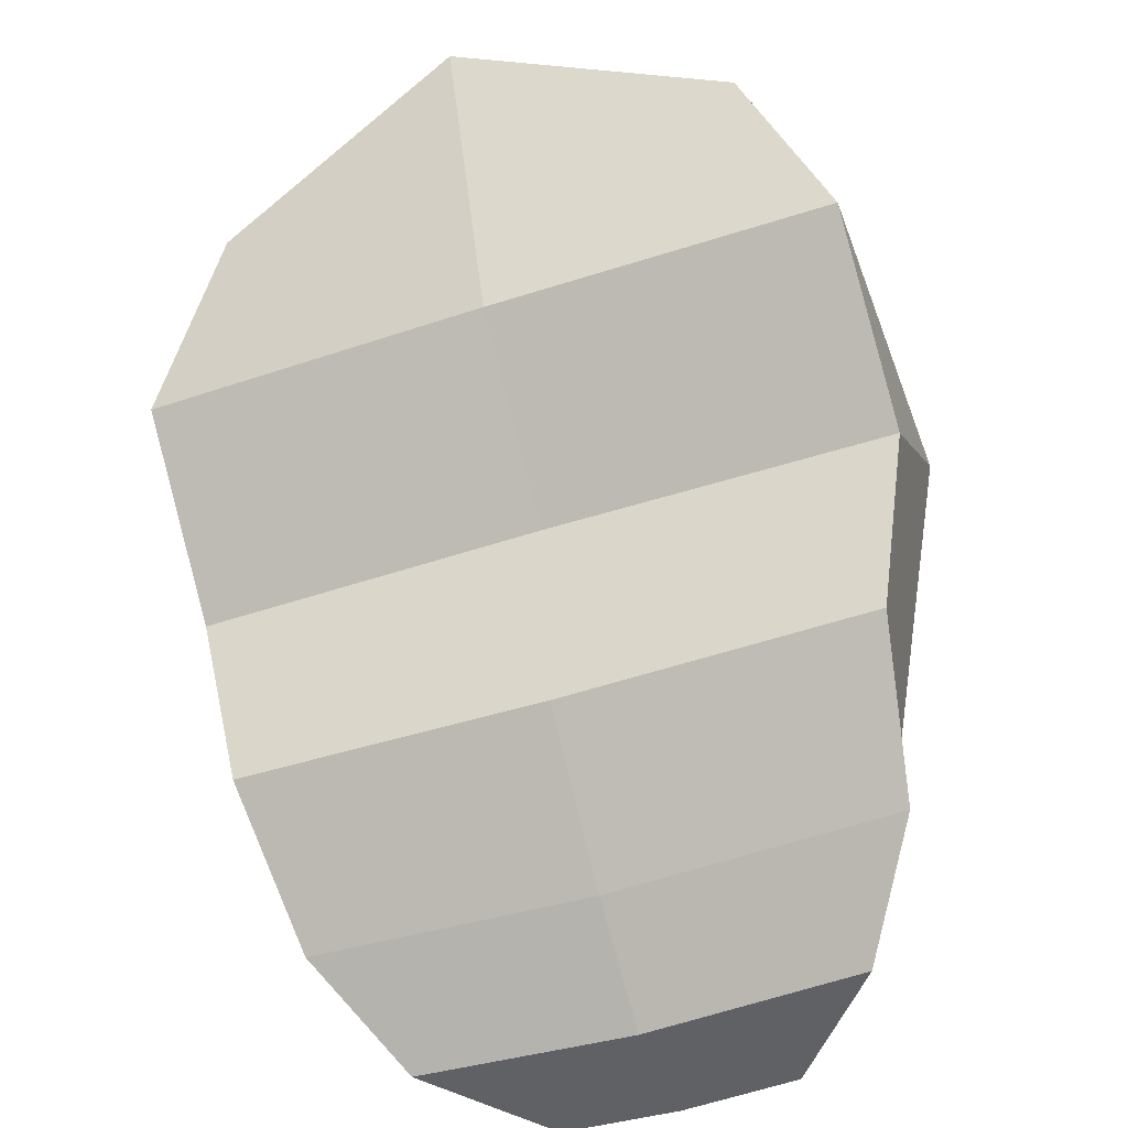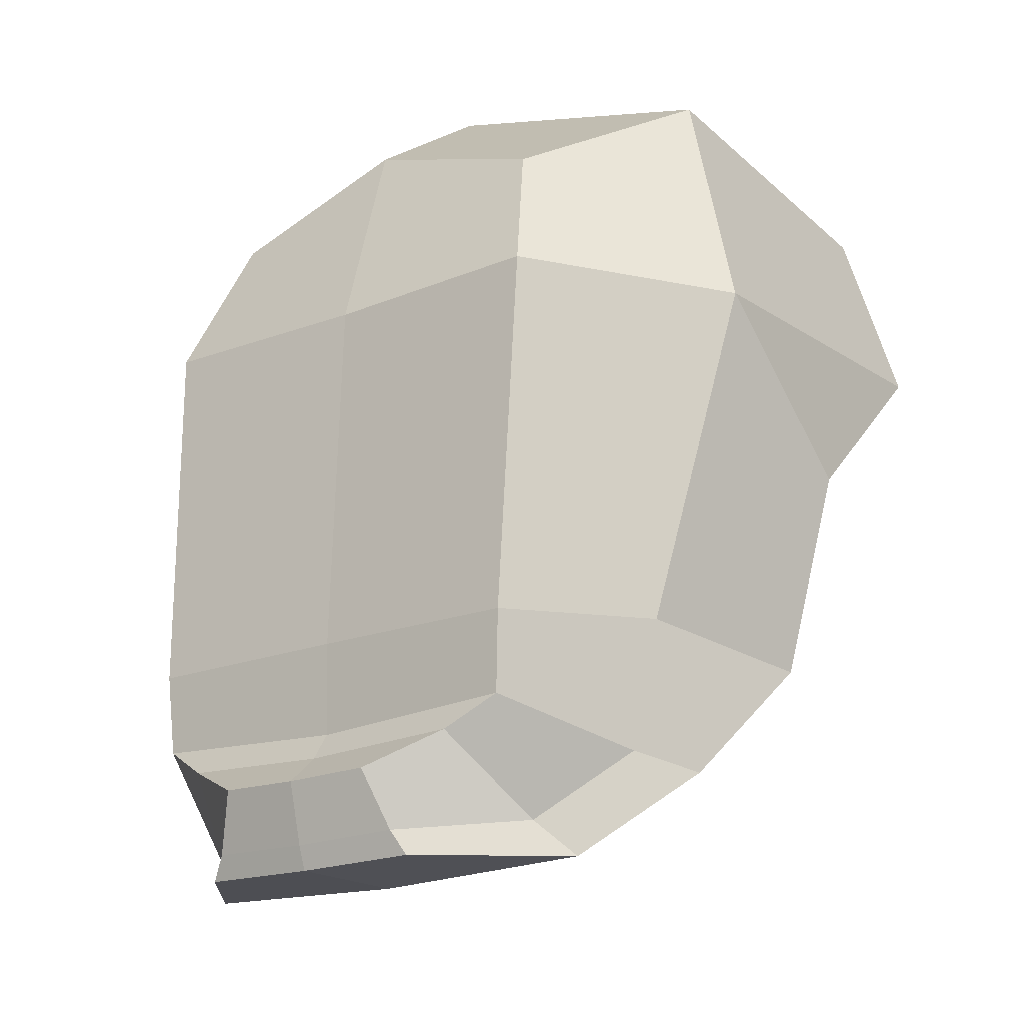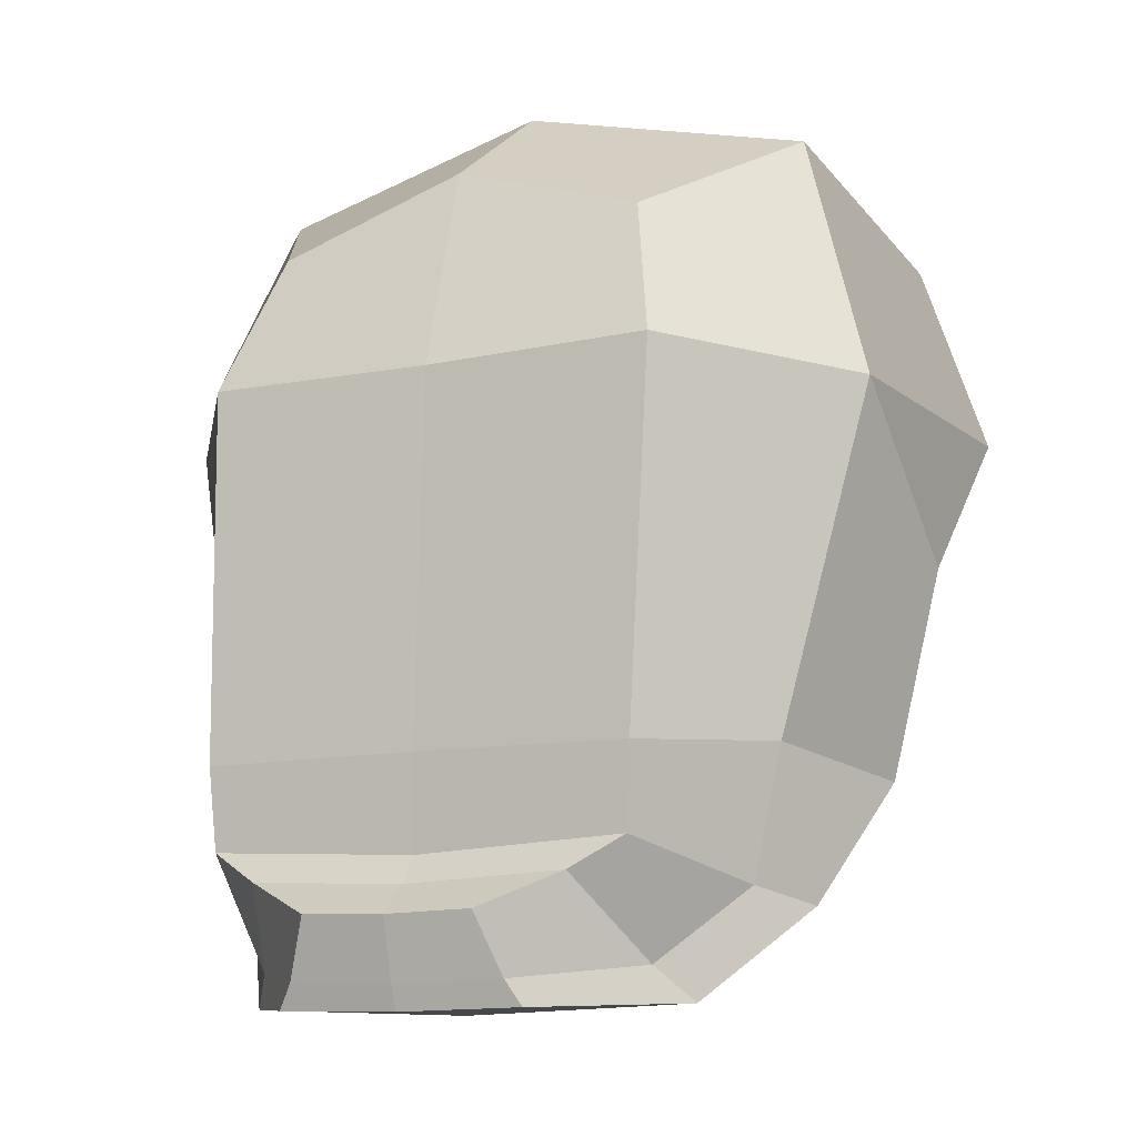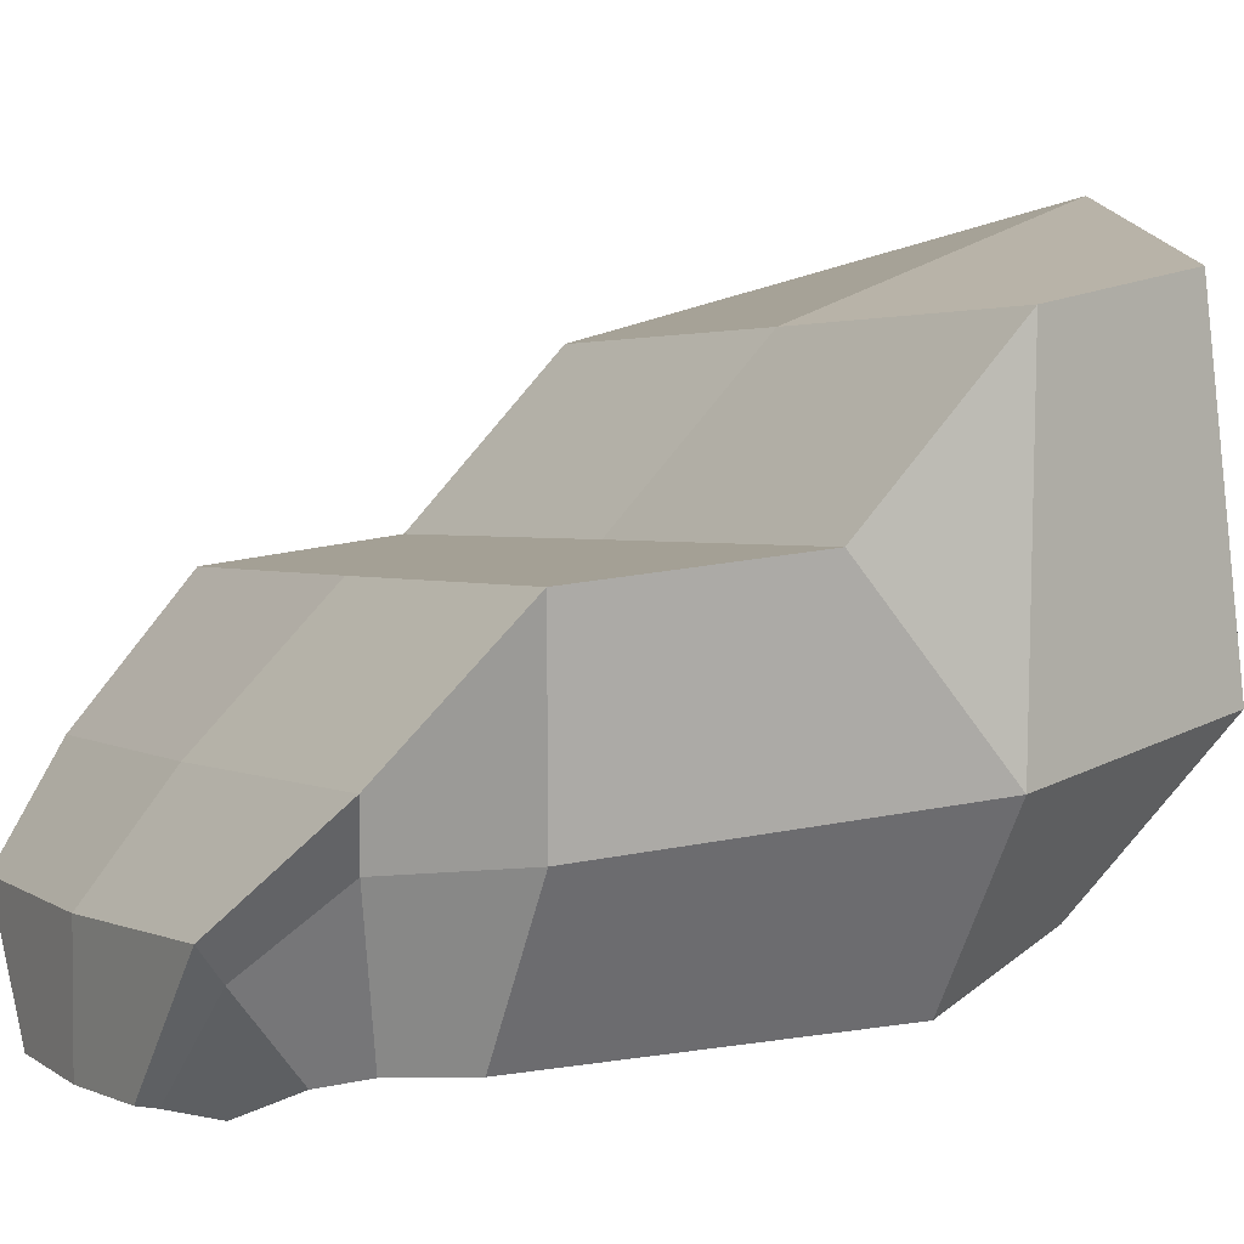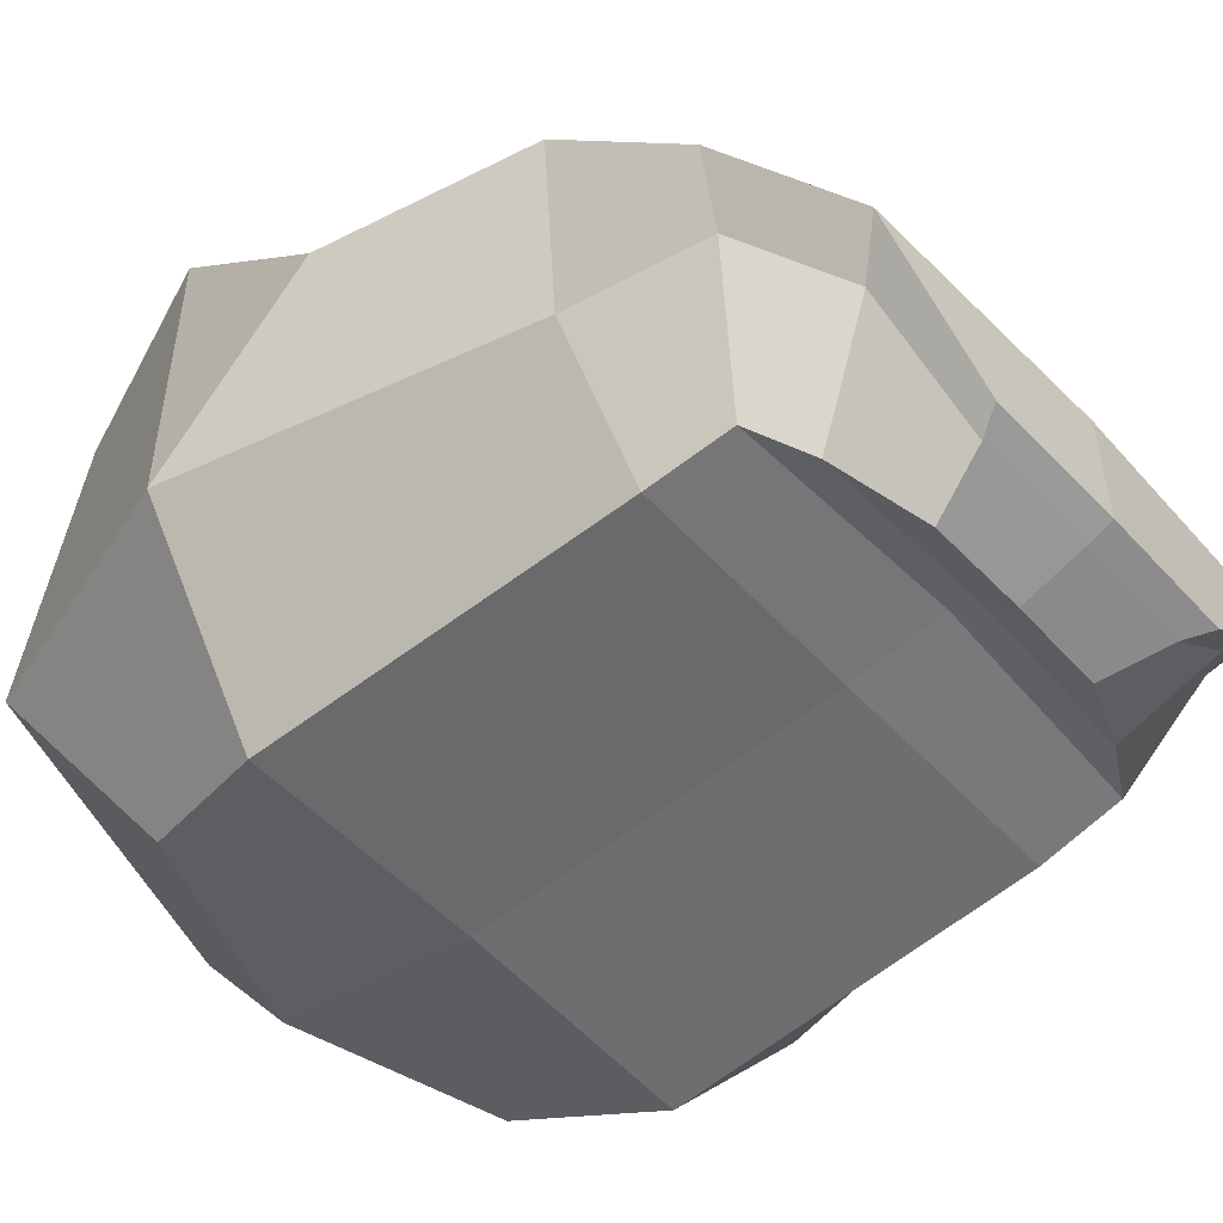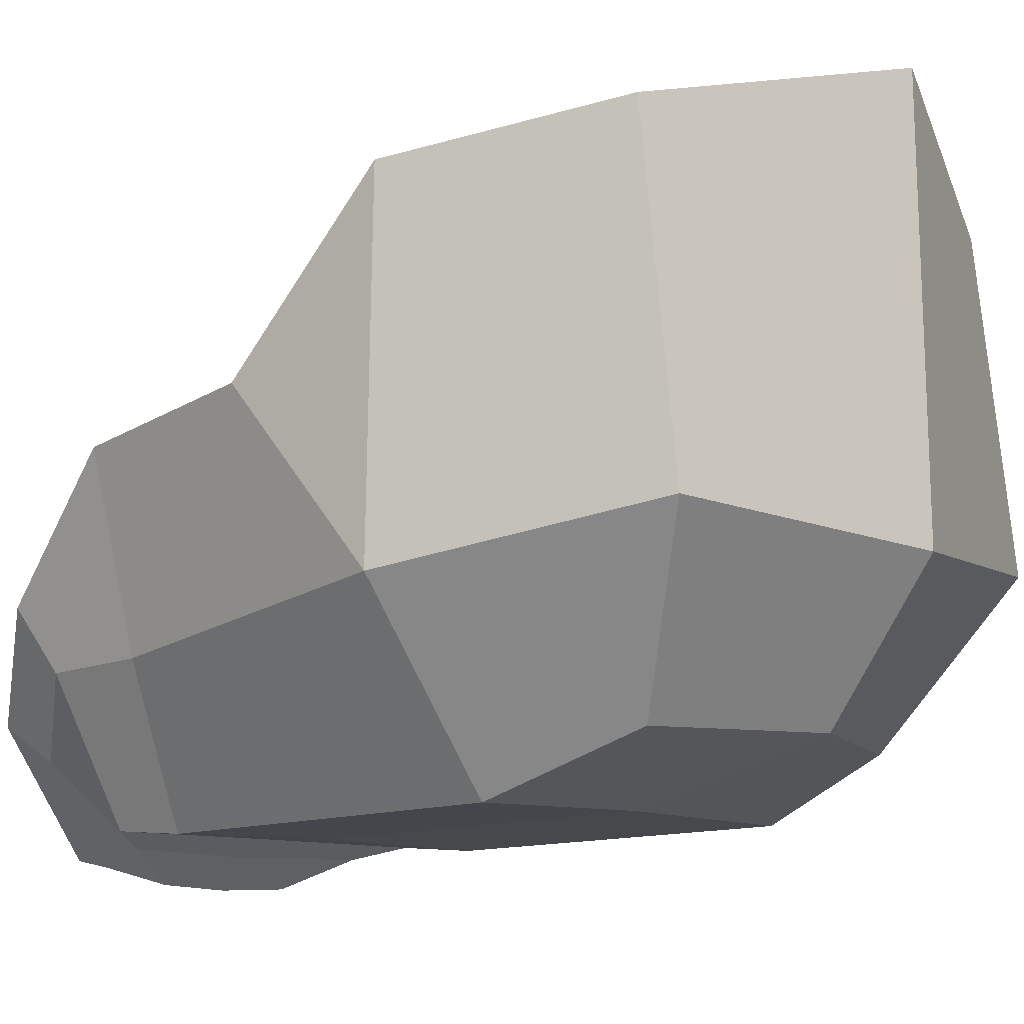
<metadata>
{"format":"obj","ext":"obj","renderer":"f3d","projection":"perspective","resolution":1024,"background":"white","views":[{"elev":-48.5,"azim":20.2,"up":"+Y"},{"elev":-18.7,"azim":-142.8,"up":"+Y"},{"elev":-11.3,"azim":-152.8,"up":"+Y"},{"elev":2.3,"azim":62.2,"up":"+Z"},{"elev":-55.3,"azim":-47.9,"up":"+Z"},{"elev":-9.6,"azim":127.2,"up":"+Z"}]}
</metadata>
<code>
o Saç_Cube.009
v 0.4371 0.6671 -0.4017
v 0.6082 1.449 0.2407
v 0.4727 1.795 0.304
v 0.3773 1.459 -0.6284
v 0.3156 1.695 -0.5303
v 0.357 0.8581 -0.6524
v 0.4817 0.8772 -0.3968
v 0.6082 1.437 -0.3293
v 0.4765 1.858 -0.25
v 0.3478 0.7262 -0.6439
v 0.6082 1.188 -0.03872
v 0.5414 0.8457 -0.08081
v 0.4968 0.6406 -0.3036
v 0.1778 0.5262 -0.69
v -0.4371 0.6671 -0.4017
v 0 0.8613 -0.6468
v -0.6082 1.449 0.2407
v -0.4727 1.795 0.304
v -0.3773 1.459 -0.6284
v -0.3156 1.695 -0.5303
v 0 1.456 -0.6222
v 0 1.795 -0.5241
v 0 1.456 0.2407
v 0 1.953 0.4333
v -0.357 0.8581 -0.6524
v -0.4817 0.8772 -0.3968
v -0.6082 1.437 -0.3293
v -0.4765 1.858 -0.25
v 0 1.968 -0.2778
v 0 0.7095 -0.6419
v -0.3478 0.7262 -0.6439
v -0.6082 1.188 -0.03872
v 0 1.195 -0.03872
v -0.5414 0.8457 -0.08081
v 0 0.8366 -0.08081
v -0.4968 0.6406 -0.3036
v 0 0.6204 -0.3036
v 0.3313 0.5488 -0.5279
v 0.2636 0.677 -0.6666
v 0 0.6653 -0.6714
v -0 0.4817 -0.4802
v 0.3765 0.4951 -0.4727
v -0.3313 0.5488 -0.5279
v -0.2636 0.677 -0.6666
v -0.3765 0.4951 -0.4727
v 0.1415 0.6233 -0.7191
v 0 0.6192 -0.7245
v 0 0.5207 -0.6995
v 0 0.4822 -0.6862
v 0.202 0.4864 -0.6791
v -0.1778 0.5262 -0.69
v -0.1415 0.6233 -0.7191
v -0.202 0.4864 -0.6791
f 11 33 35 12
f 21 22 5 4
f 8 9 3 2
f 16 6 10 30
f 9 29 24 3
f 13 37 41 42
f 2 3 24 23
f 21 4 6 16
f 2 23 33 11
f 5 22 29 9
f 4 8 7 6
f 4 5 9 8
f 6 7 1 10
f 7 12 13 1
f 8 11 12 7
f 2 11 8
f 12 35 37 13
f 15 31 44 43
f 32 34 35 33
f 21 19 20 22
f 27 17 18 28
f 16 30 31 25
f 28 18 24 29
f 30 10 39 40
f 17 23 24 18
f 21 16 25 19
f 17 32 33 23
f 20 28 29 22
f 19 25 26 27
f 19 27 28 20
f 25 31 15 26
f 26 15 36 34
f 27 26 34 32
f 17 27 32
f 34 36 37 35
f 37 36 45 41
f 39 38 14 46
f 45 43 51 53
f 42 41 49 50
f 44 40 47 52
f 10 1 38 39
f 31 30 40 44
f 1 13 42 38
f 36 15 43 45
f 47 46 14 48
f 14 50 49 48
f 47 48 51 52
f 51 48 49 53
f 43 44 52 51
f 38 42 50 14
f 40 39 46 47
f 41 45 53 49

</code>
